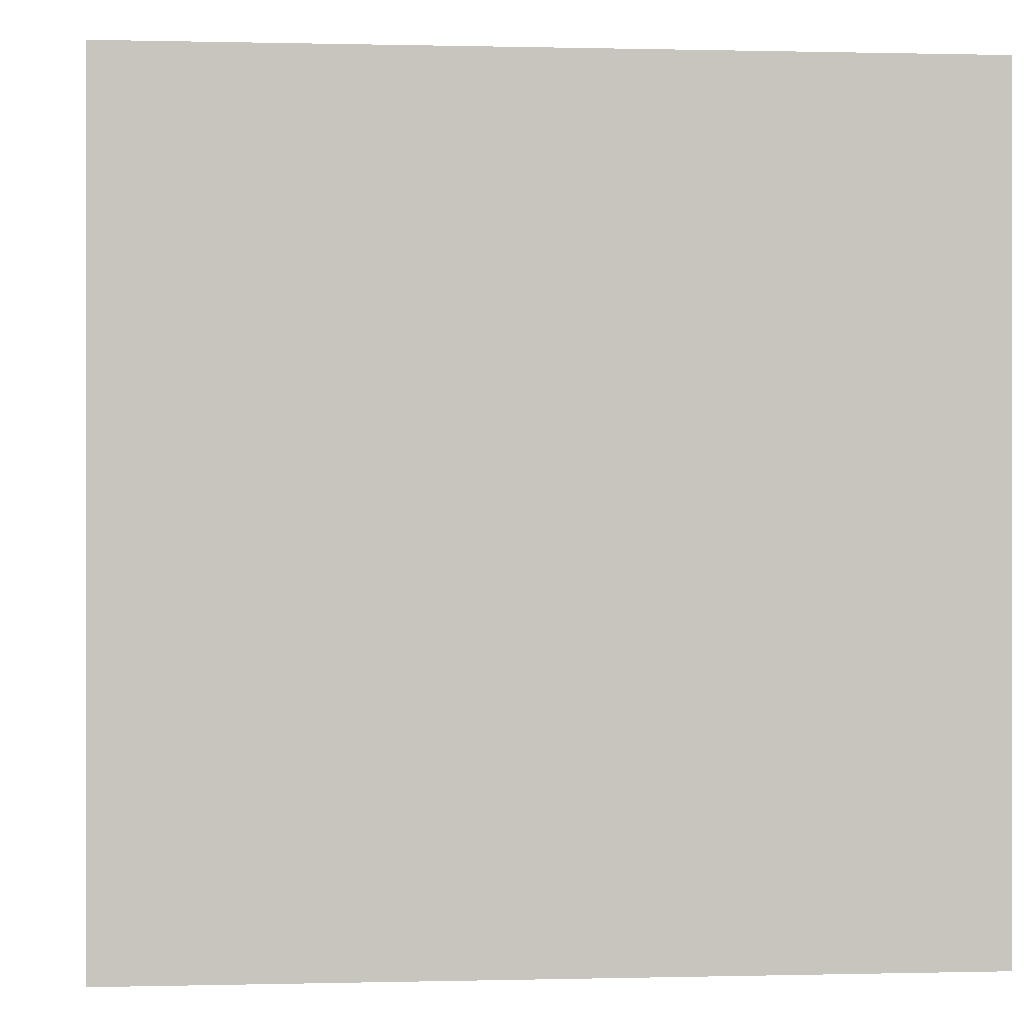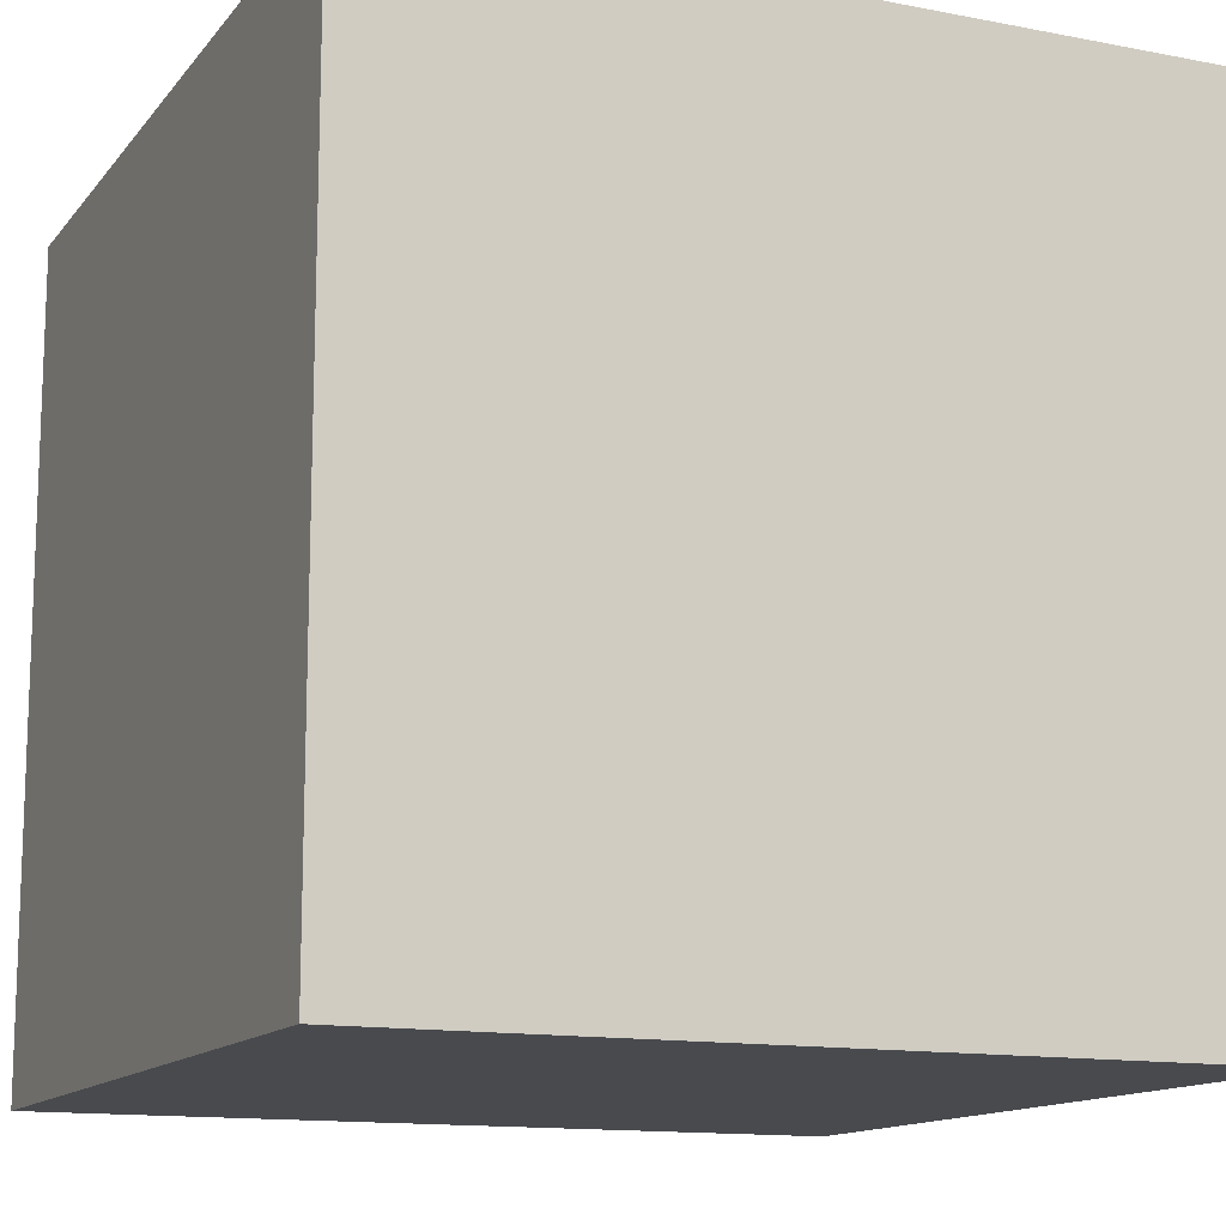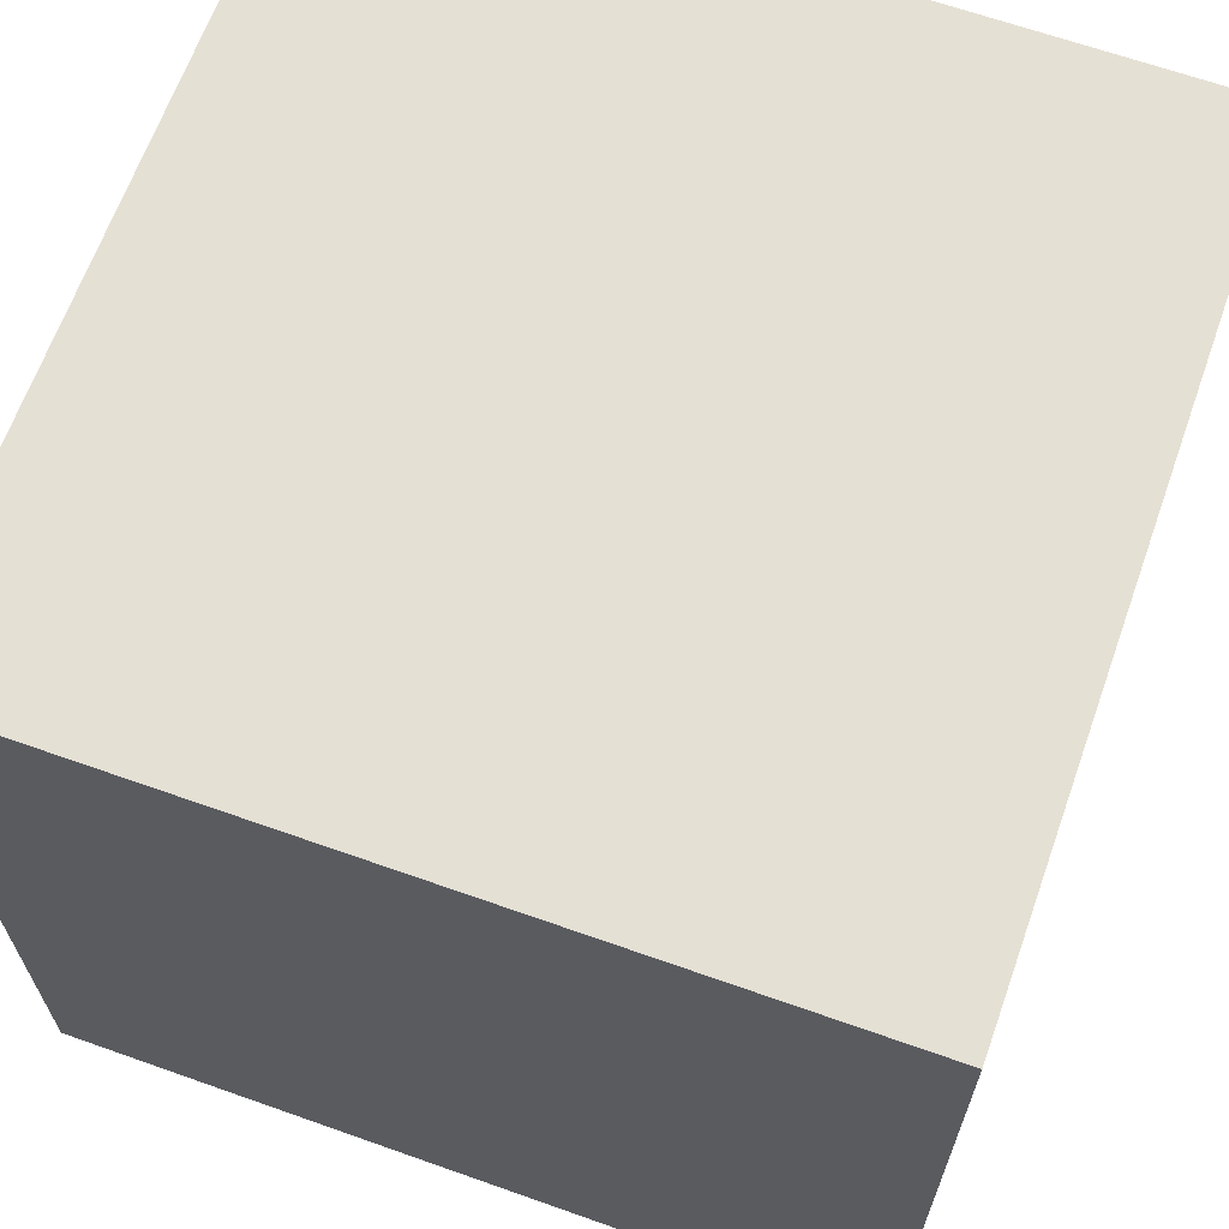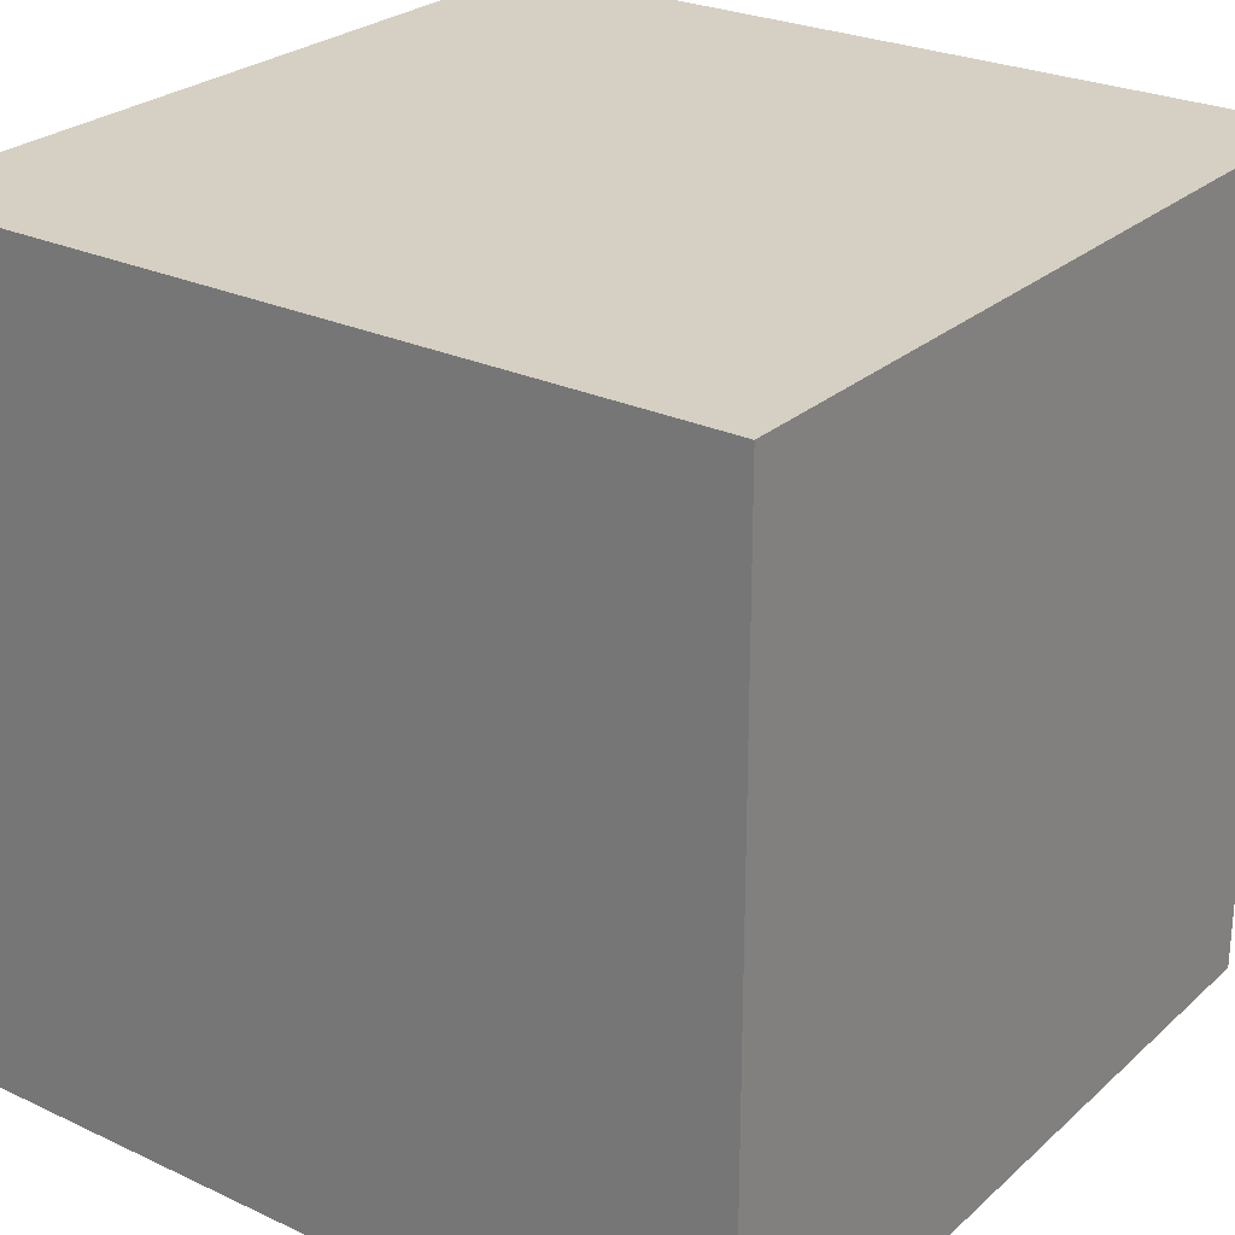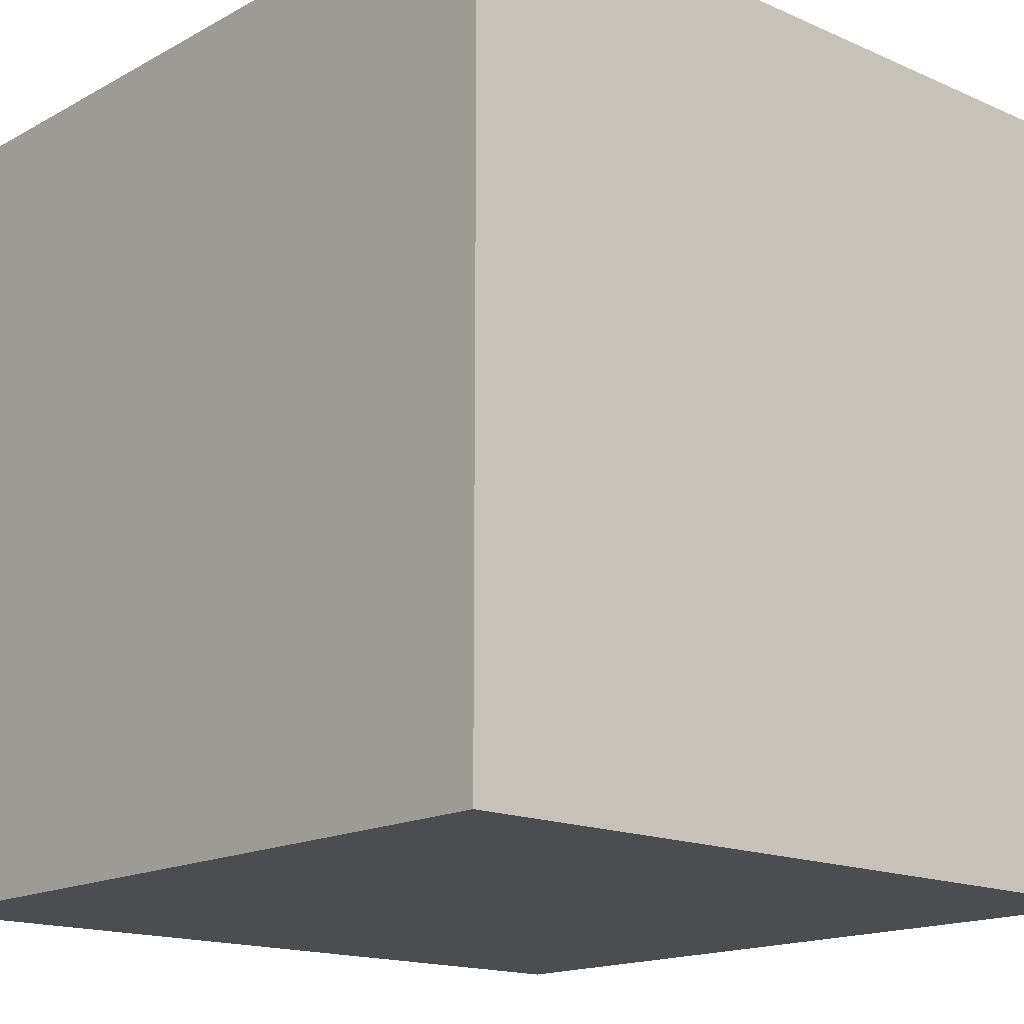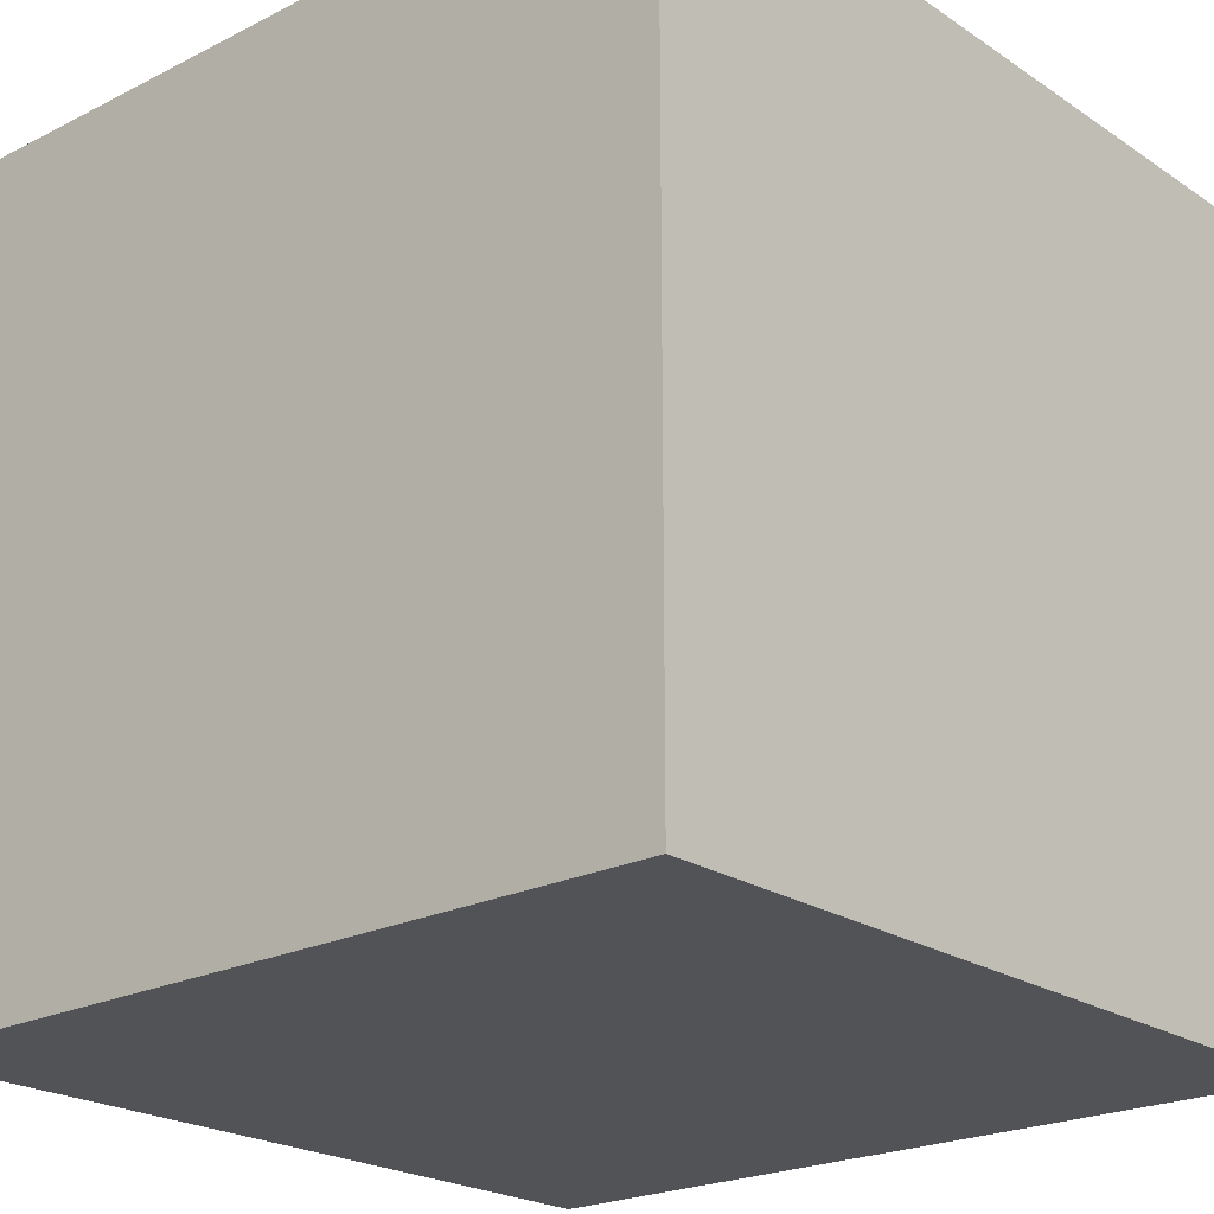
<metadata>
{"format":"obj","ext":"obj","renderer":"f3d","projection":"perspective","resolution":1024,"background":"white","views":[{"elev":0.2,"azim":-95.5,"up":"+Z"},{"elev":-13.3,"azim":-113.8,"up":"+Z"},{"elev":65.6,"azim":109.6,"up":"+Y"},{"elev":26.3,"azim":126.3,"up":"+Y"},{"elev":-16.2,"azim":138.0,"up":"+Y"},{"elev":-22.2,"azim":41.2,"up":"+Y"}]}
</metadata>
<code>
o Cube
v 80 80 80
v 80 80 -80
v 80 -80 80
v 80 -80 -80
v -80 80 80
v -80 80 -80
v -80 -80 80
v -80 -80 -80
f 5 3 1
f 3 8 4
f 7 6 8
f 2 8 6
f 1 4 2
f 5 2 6
f 5 7 3
f 3 7 8
f 7 5 6
f 2 4 8
f 1 3 4
f 5 1 2

</code>
